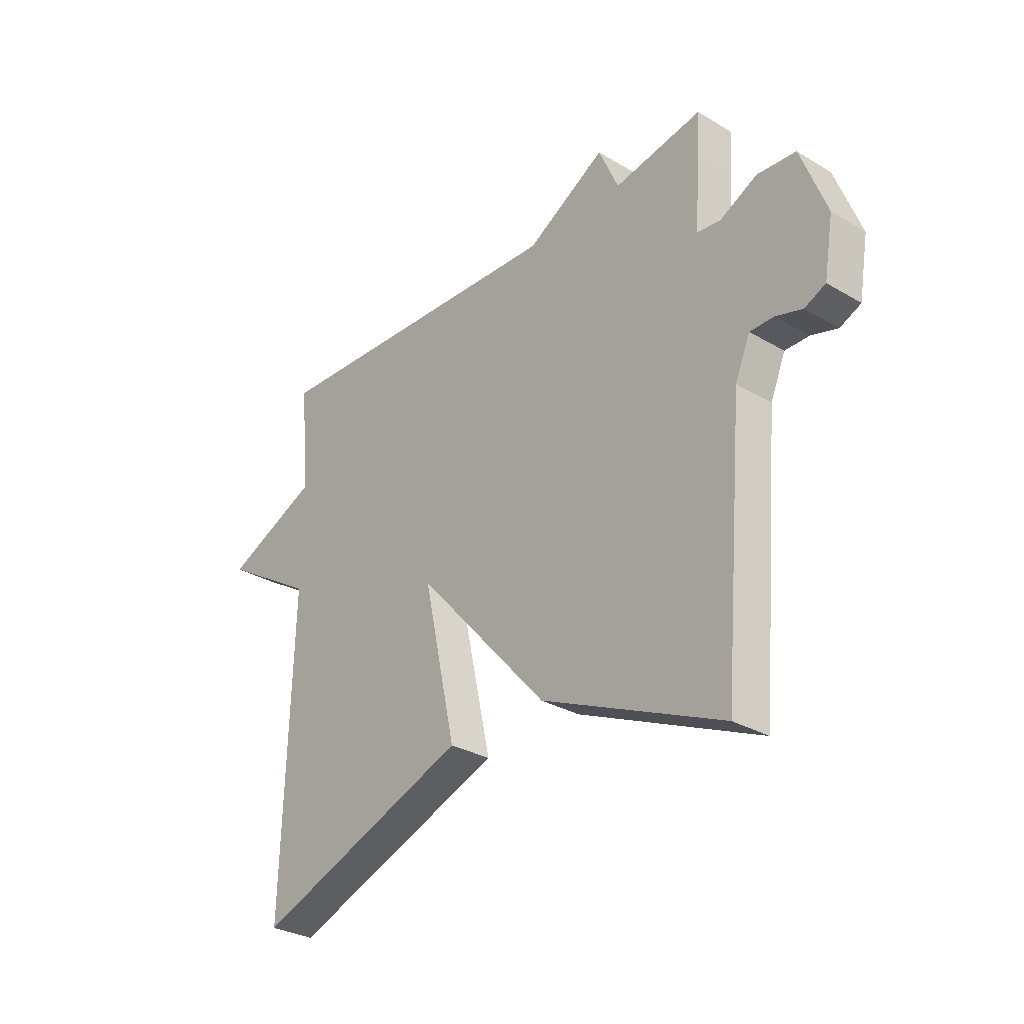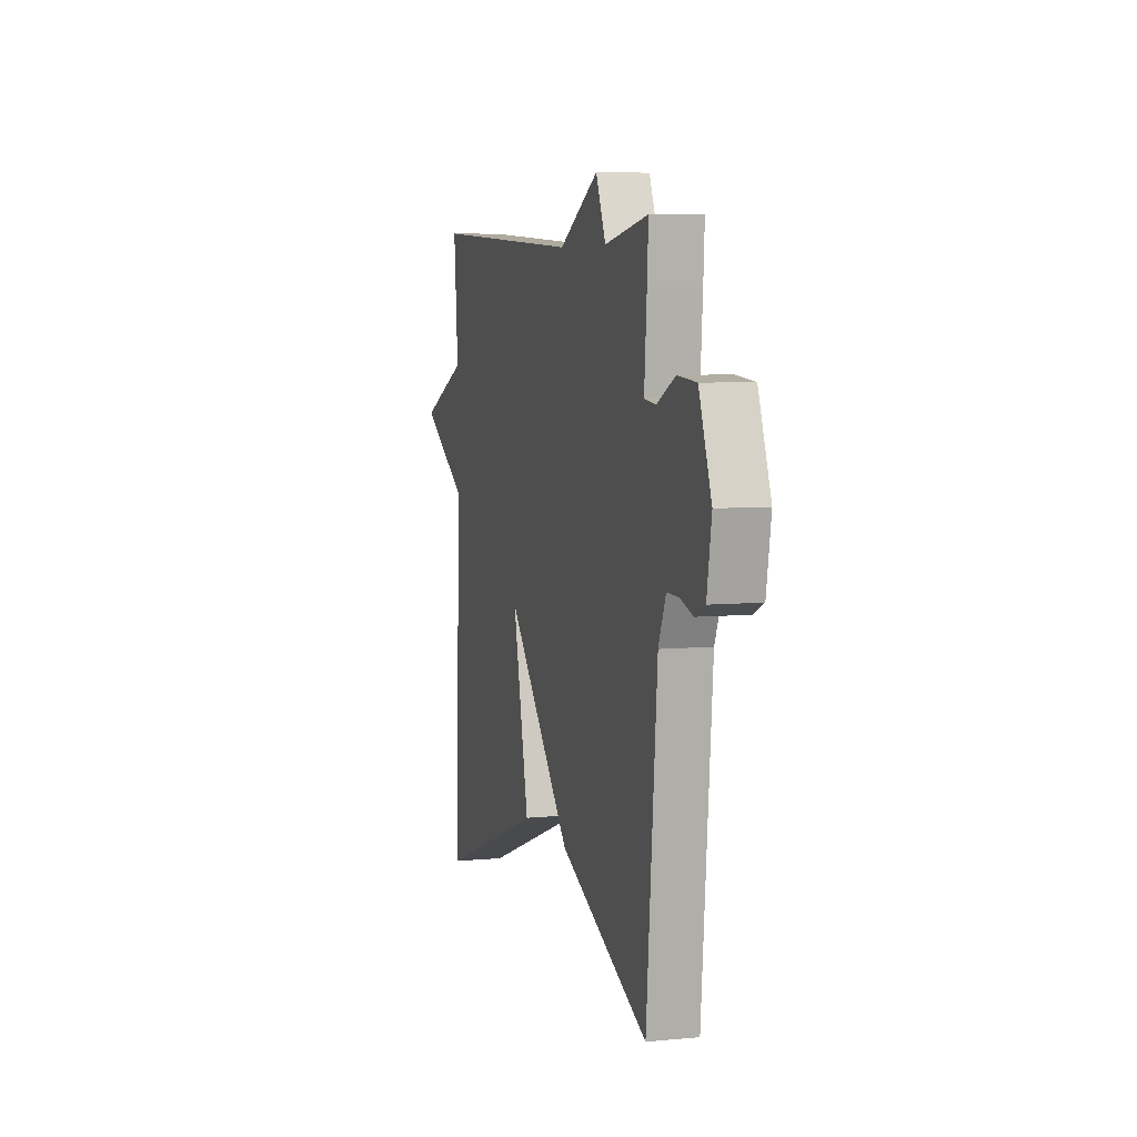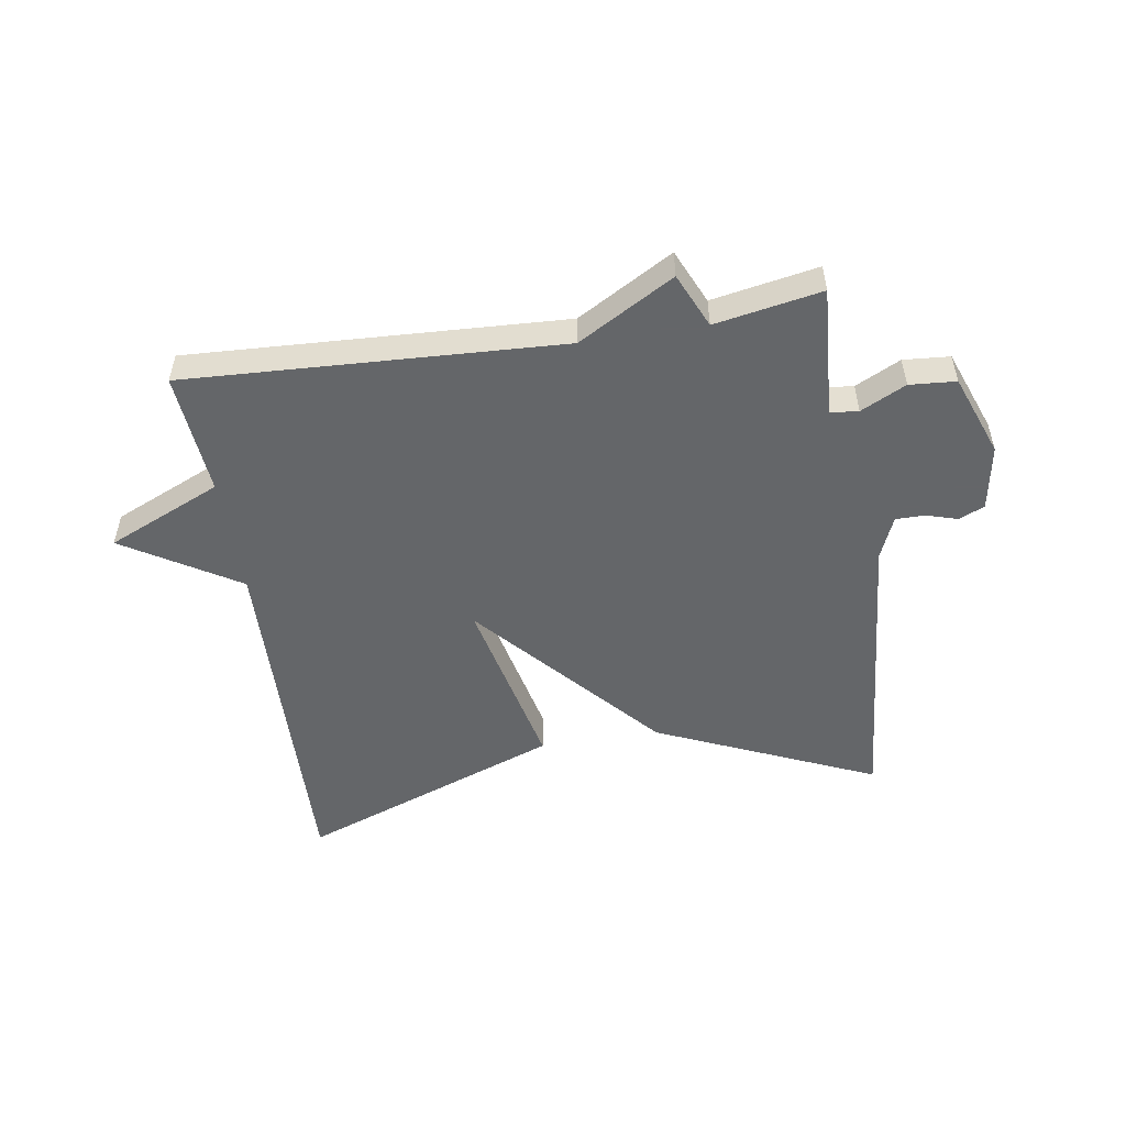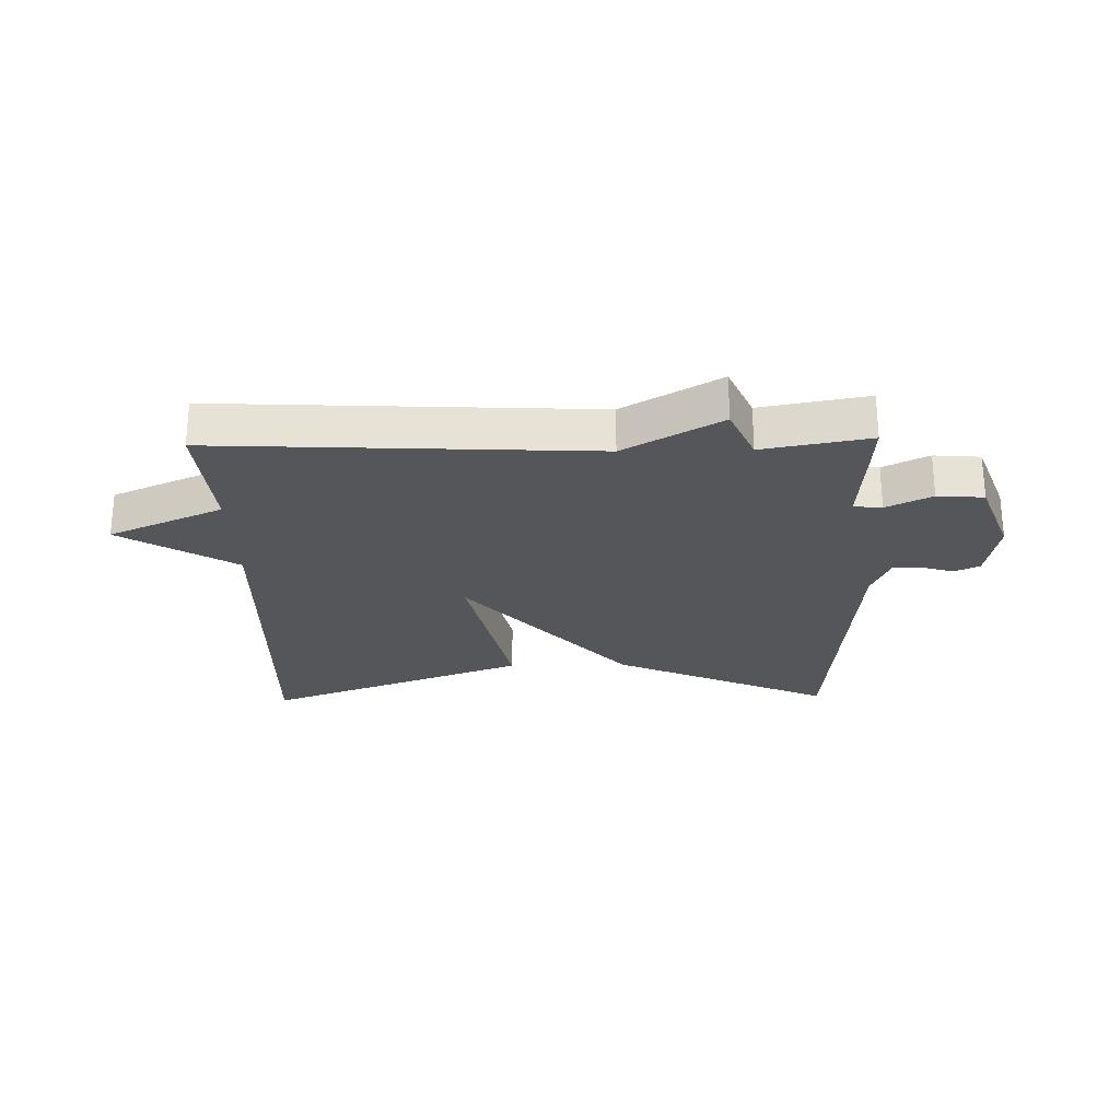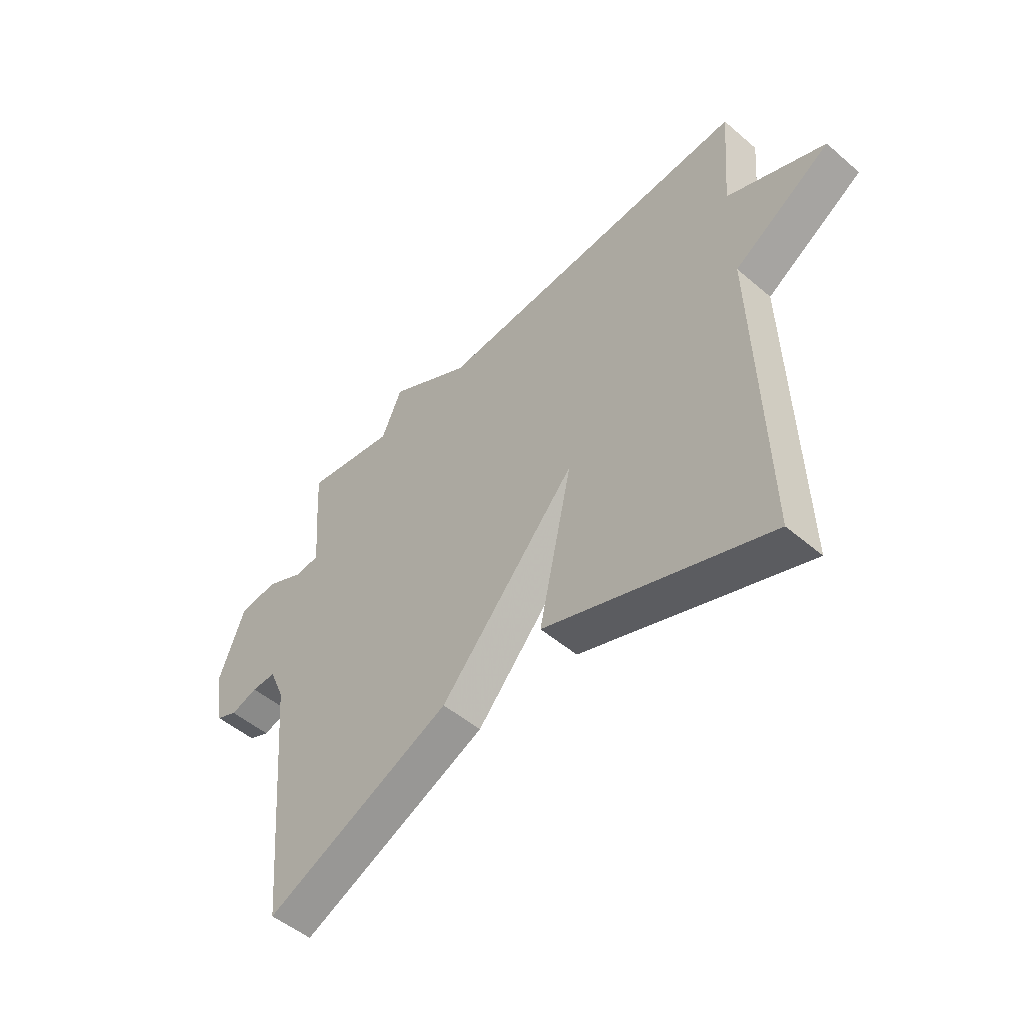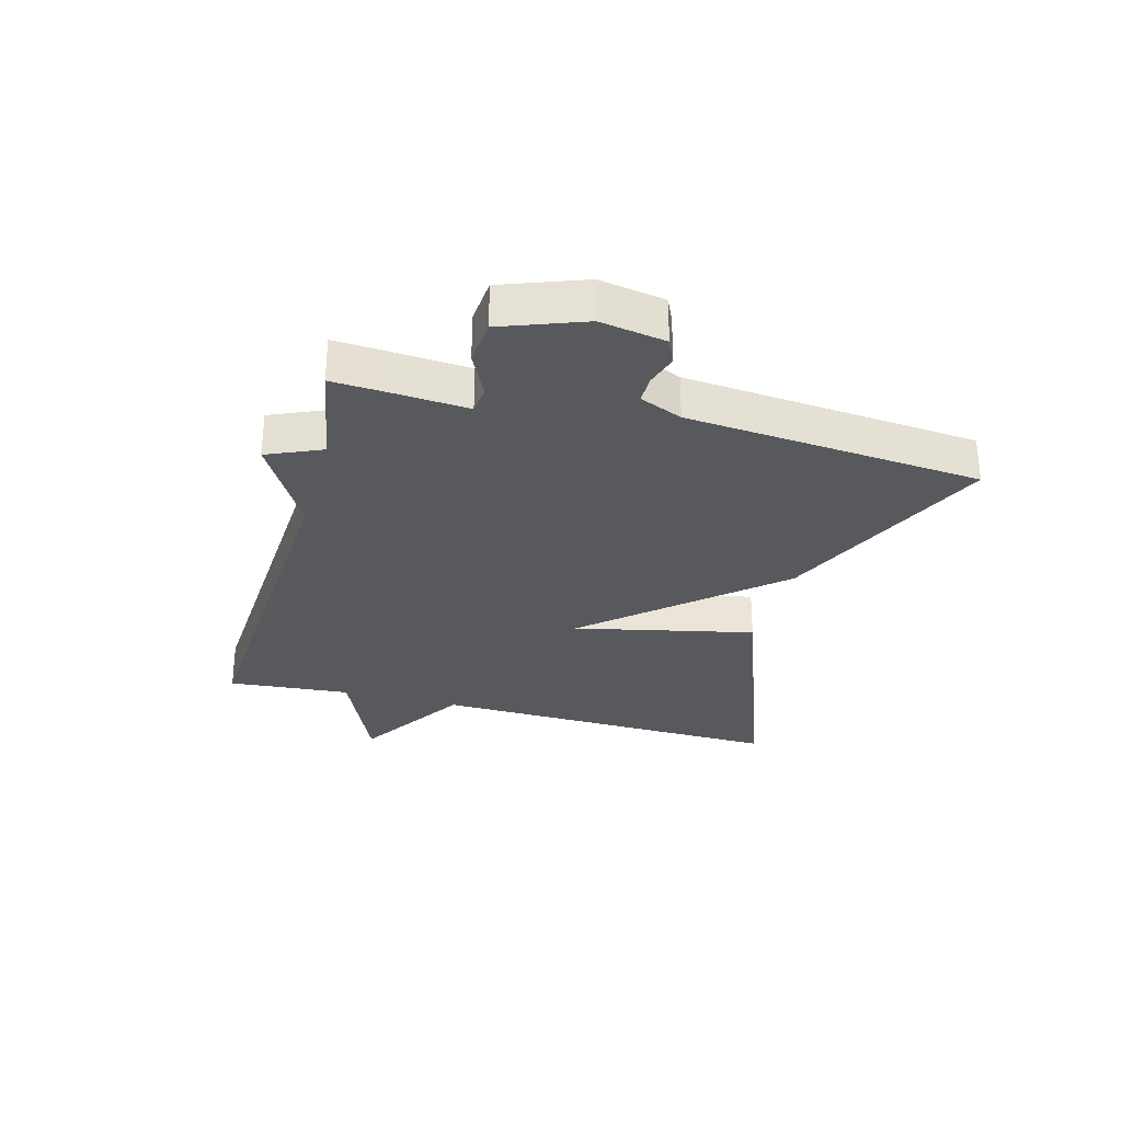
<metadata>
{"format":"obj","ext":"obj","renderer":"f3d","projection":"perspective","resolution":1024,"background":"white","views":[{"elev":-30.4,"azim":49.5,"up":"+Z"},{"elev":6.4,"azim":74.2,"up":"+Z"},{"elev":-51.7,"azim":9.1,"up":"+Y"},{"elev":-25.5,"azim":1.3,"up":"+Y"},{"elev":-50.6,"azim":-133.0,"up":"+Z"},{"elev":-29.4,"azim":74.7,"up":"+Y"}]}
</metadata>
<code>
v -0.5 0.07 0.5
v 0.123 0.07 0.468
v 0.283 0.07 0.559
v 0.323 0.07 0.468
v 0.5 0.07 0.5
v 0.495 0.07 0.416
v 0.485 0.07 0.283
v 0.532 0.07 0.278
v 0.607 0.07 0.315
v 0.684 0.07 0.309
v 0.735 0.07 0.173
v 0.716 0.07 0.064
v 0.674 0.07 0.045
v 0.621 0.07 0.061
v 0.573 0.07 0.061
v 0.543 0.07 -0.01
v 0.5 0.07 -0.5
v 0.136 0.07 -0.339
v -0.13 0.07 -0.04
v -0.064 0.07 -0.339
v -0.5 0.07 -0.5
v -0.483 0.07 0.095
v -0.673 0.07 0.212
v -0.483 0.07 0.295
v -0.5 0 0.5
v 0.123 0 0.468
v 0.283 0 0.559
v 0.323 0 0.468
v 0.5 0 0.5
v 0.495 0 0.416
v 0.485 0 0.283
v 0.532 0 0.278
v 0.607 0 0.315
v 0.684 0 0.309
v 0.735 0 0.173
v 0.716 0 0.064
v 0.674 0 0.045
v 0.621 0 0.061
v 0.573 0 0.061
v 0.543 0 -0.01
v 0.5 0 -0.5
v 0.136 0 -0.339
v -0.13 0 -0.04
v -0.064 0 -0.339
v -0.5 0 -0.5
v -0.483 0 0.095
v -0.673 0 0.212
v -0.483 0 0.295
f 22 23 24
f 19 20 21 22
f 19 22 24
f 16 17 18 19
f 24 1 2
f 19 24 2
f 16 19 2
f 15 16 2
f 12 13 14
f 11 12 14
f 10 11 14
f 9 10 14
f 8 9 14
f 7 8 14 15
f 4 5 6 7
f 4 7 15 2
f 2 3 4
f 48 47 46
f 46 45 44 43
f 48 46 43
f 43 42 41 40
f 26 25 48
f 26 48 43
f 26 43 40
f 26 40 39
f 38 37 36
f 38 36 35
f 38 35 34
f 38 34 33
f 38 33 32
f 39 38 32 31
f 31 30 29 28
f 26 39 31 28
f 28 27 26
f 1 25 26 2
f 2 26 27 3
f 3 27 28 4
f 4 28 29 5
f 5 29 30 6
f 6 30 31 7
f 7 31 32 8
f 8 32 33 9
f 9 33 34 10
f 10 34 35 11
f 11 35 36 12
f 12 36 37 13
f 13 37 38 14
f 14 38 39 15
f 15 39 40 16
f 16 40 41 17
f 17 41 42 18
f 18 42 43 19
f 19 43 44 20
f 20 44 45 21
f 21 45 46 22
f 22 46 47 23
f 23 47 48 24
f 24 48 25 1

</code>
